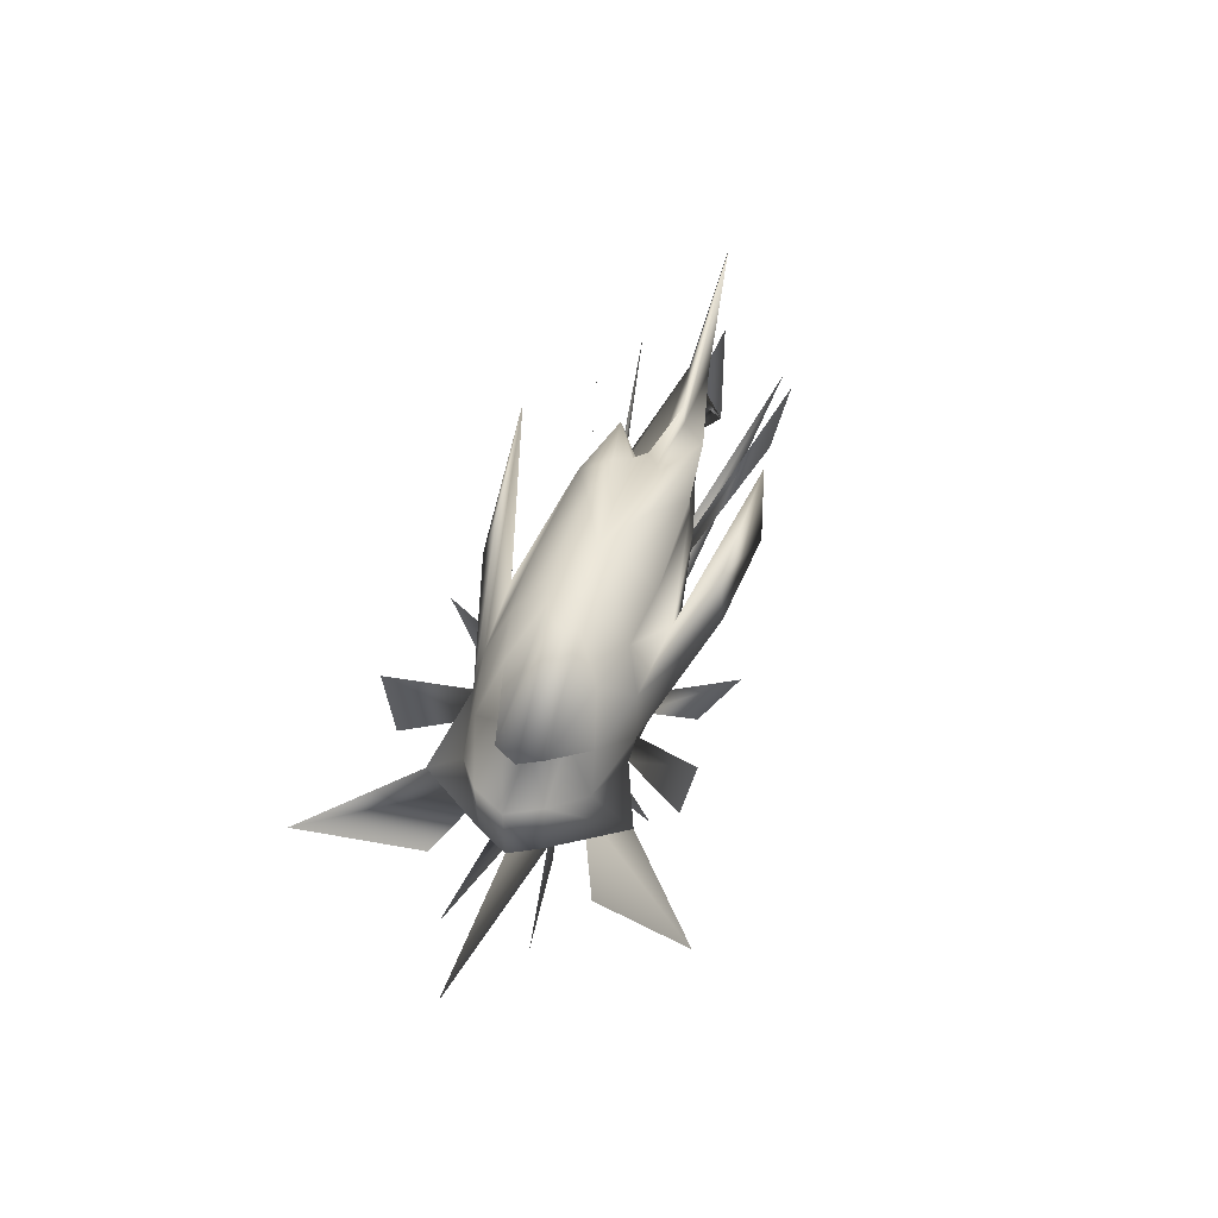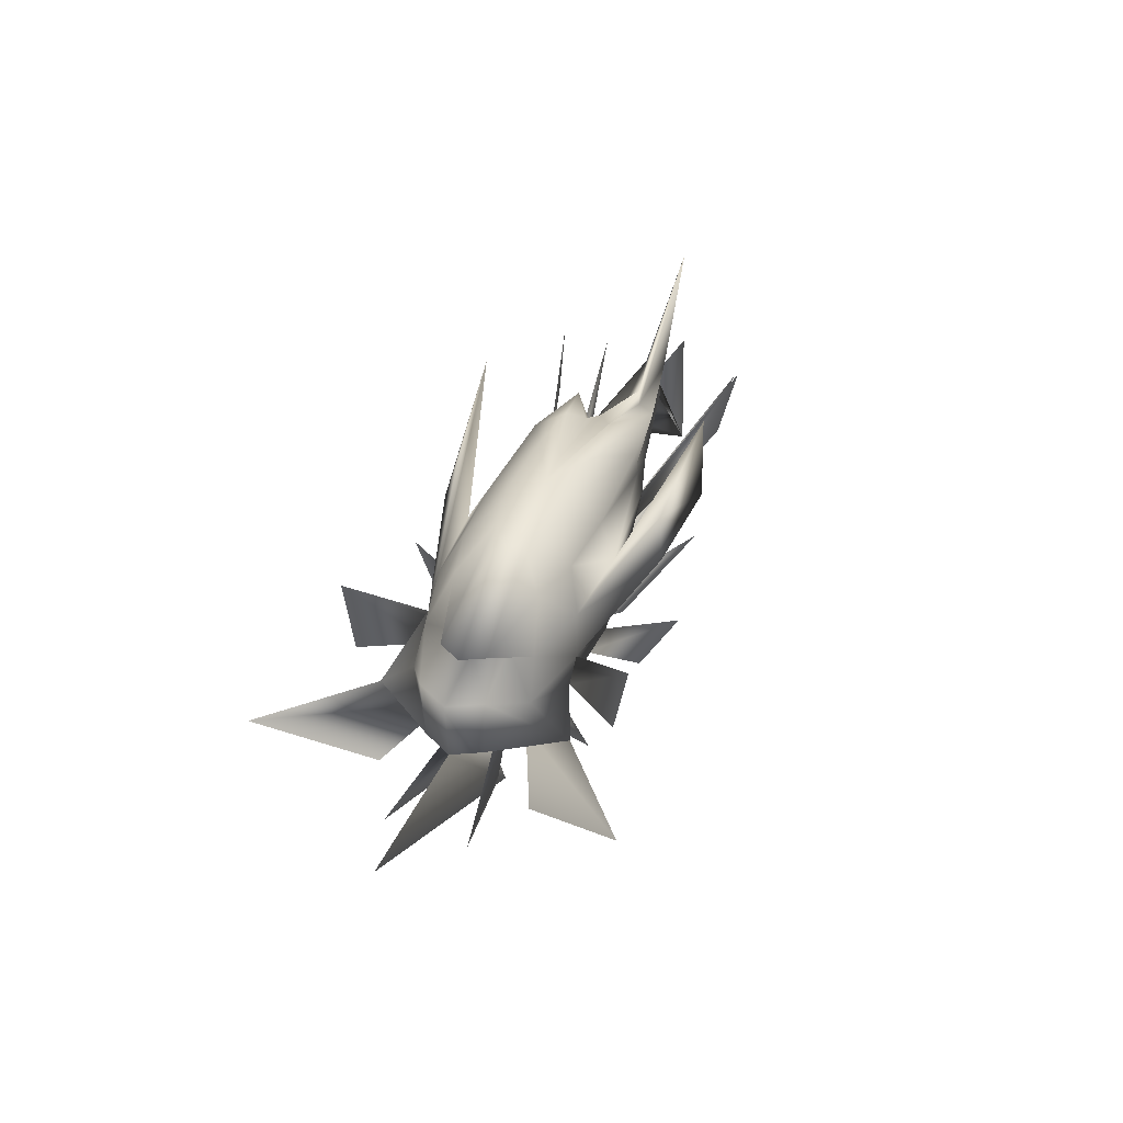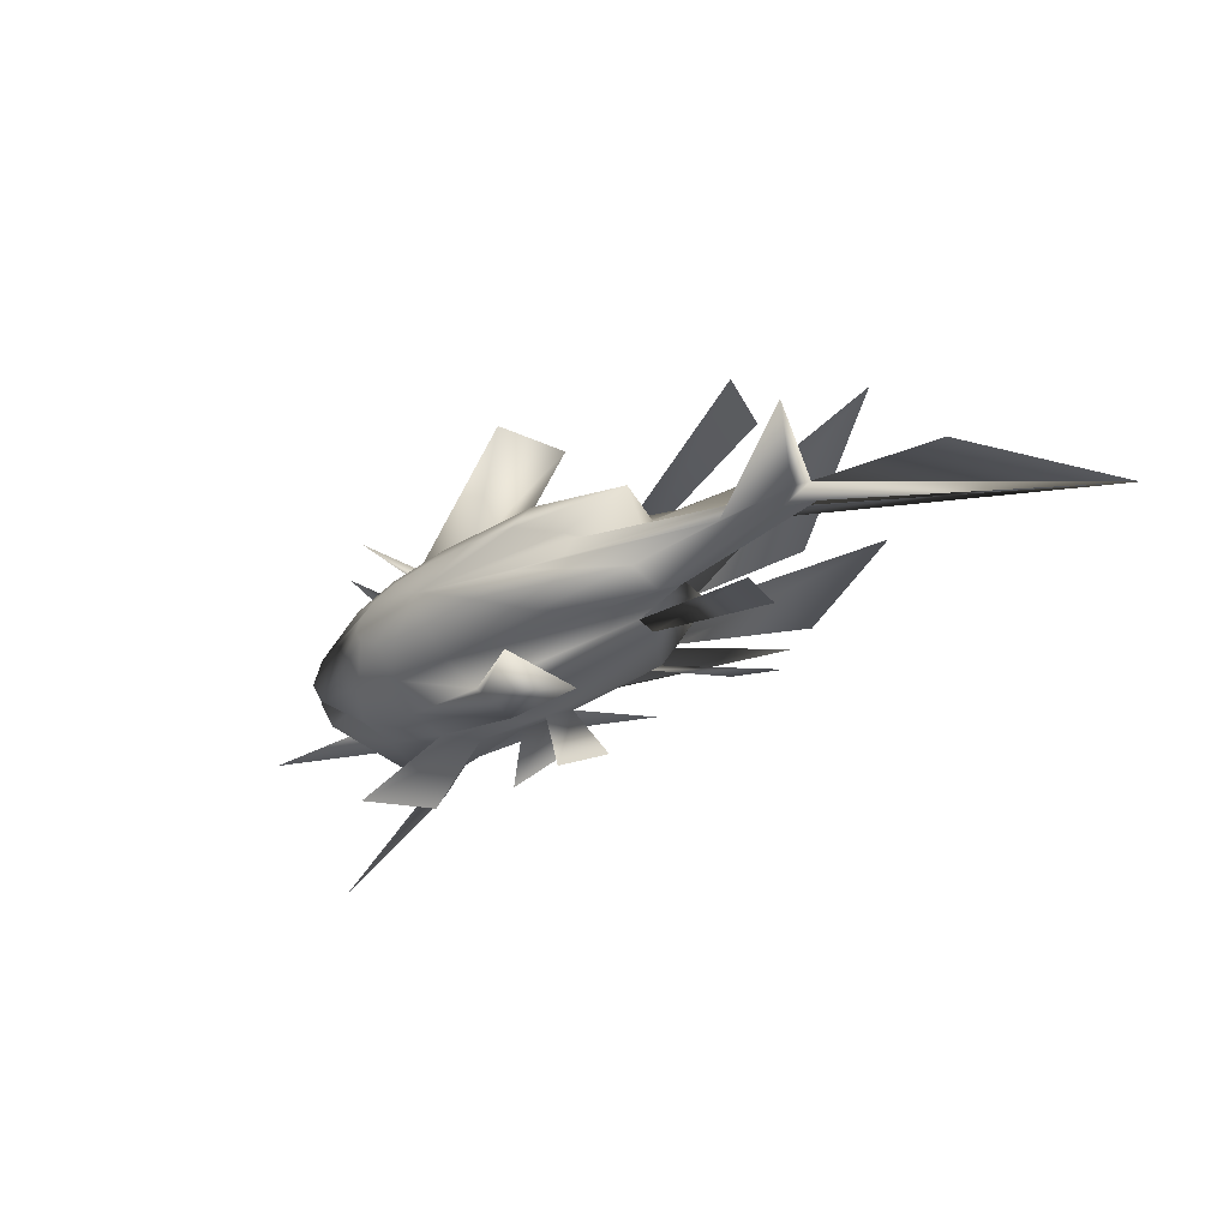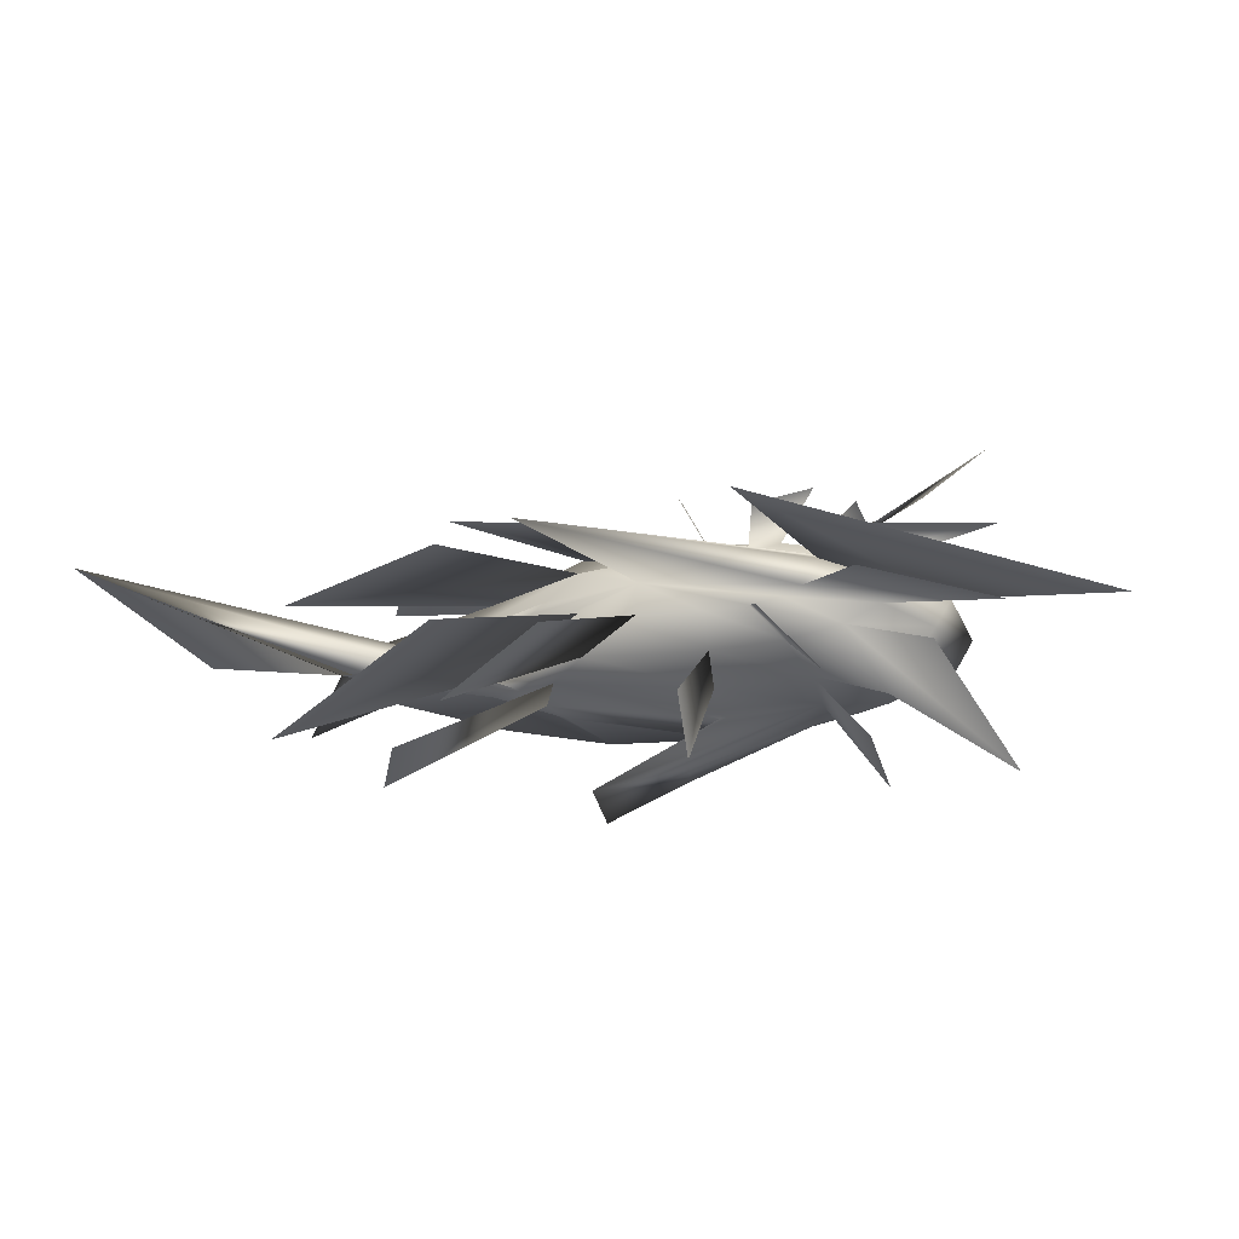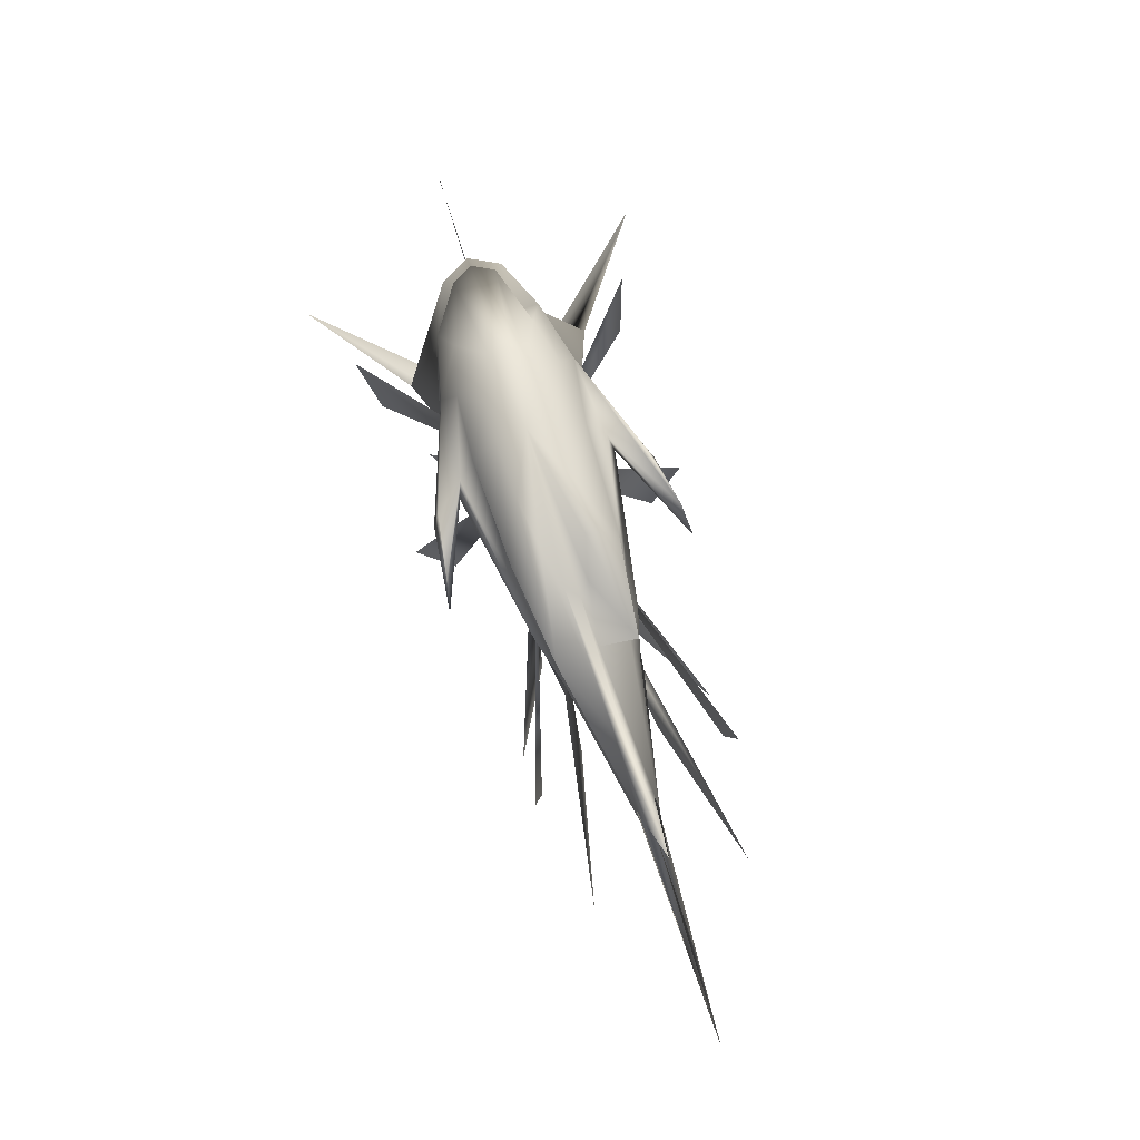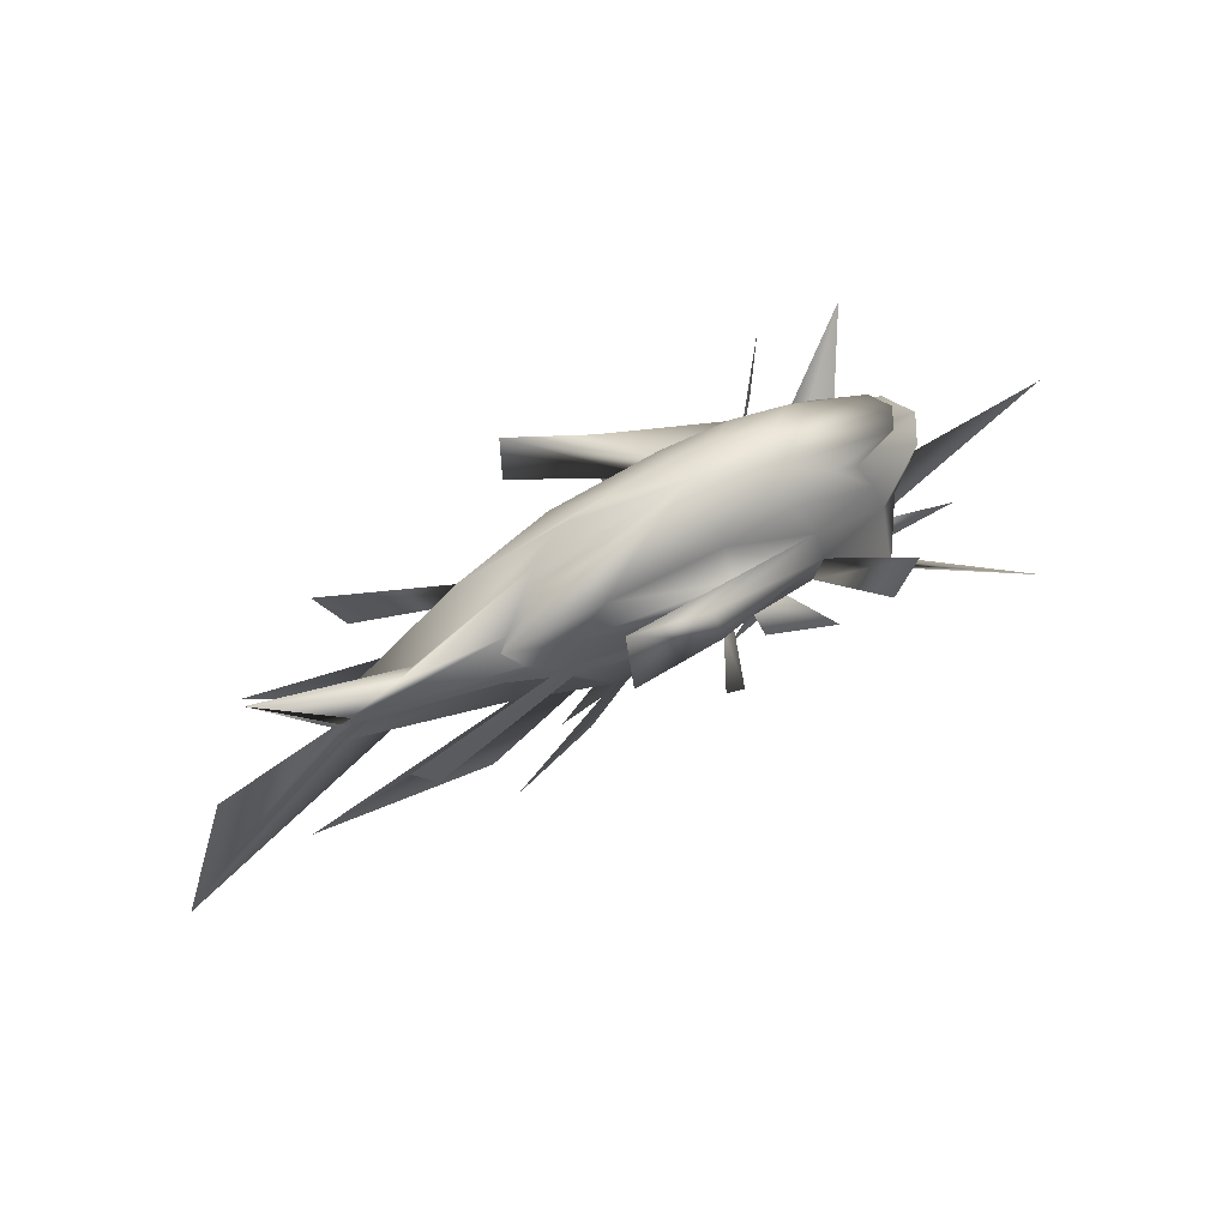
<metadata>
{"format":"obj","ext":"obj","renderer":"f3d","projection":"perspective","resolution":1024,"background":"white","views":[{"elev":46.4,"azim":106.5,"up":"+Y"},{"elev":39.1,"azim":109.4,"up":"+Y"},{"elev":-31.6,"azim":-136.3,"up":"+Z"},{"elev":-27.5,"azim":9.2,"up":"+Z"},{"elev":68.8,"azim":-107.8,"up":"+Y"},{"elev":67.4,"azim":-29.9,"up":"+Y"}]}
</metadata>
<code>
o Sphere
v -1.159 -1.683 0.211
v 0.832 -0.8861 0.1639
v 1.725 -0.2112 0.12
v 1.861 0.3795 0.07317
v 1.36 0.4783 0.05851
v 1.647 0.6315 0.04965
v 0.7593 0.9654 0.01055
v 0.7081 -0.7076 0.05601
v 1.243 -0.518 -0.03024
v 1.601 -0.2294 -0.1012
v 1.727 0.3598 -0.1663
v 1.237 0.46 -0.1627
v 1.553 0.6176 -0.1197
v 0.7081 0.9579 -0.08108
v 0.5608 -0.7141 -0.02302
v 0.9713 -0.53 -0.1763
v 1.248 -0.2717 -0.6139
v 1.342 0.09714 -0.3526
v 1.246 0.4447 -0.3488
v 0.9713 0.7447 -0.2812
v 0.5608 0.9514 -0.1601
v 0.3398 -0.7186 -0.07742
v 0.5629 -0.5383 -0.2768
v 0.7119 -0.256 -0.4233
v 0.7643 0.08544 -0.4947
v 0.7119 0.4339 -0.4801
v 0.5629 0.7364 -0.3817
v 0.3398 0.9469 -0.2145
v 0.02582 -0.7204 -0.09959
v 0.02756 -0.5416 -0.3172
v 0.02873 -0.2603 -0.4759
v 0.02914 0.08076 -0.5515
v 0.02873 0.4296 -0.5327
v 0.02756 0.7331 -0.4221
v 0.02582 0.9451 -0.2367
v -0.4298 -0.77 0.1378
v -0.4598 -0.7195 -0.0878
v -0.8698 -0.5398 -0.2954
v -1.145 -0.1573 -0.2967
v -1.241 0.09736 -0.3498
v -1.145 0.3573 -0.3391
v -0.8698 0.7349 -0.4003
v -0.4598 0.946 -0.2249
v -0.8719 -0.7157 -0.04163
v -1.631 -0.1844 -0.2387
v -1.468 0.06082 -0.2165
v -1.646 0.106 -0.245
v -1.468 0.1552 -0.2243
v -1.631 0.5799 -0.3017
v -0.8719 0.9498 -0.1787
v -1.148 -0.498 0.01449
v -1.469 0.03912 0.009241
v -2.769 0.001809 -0.03172
v -2.567 0.1223 -0.04711
v -2.769 0.2679 -0.05362
v -2.141 0.2746 -0.03305
v -1.148 0.7443 -0.08776
v -1.245 -0.4906 0.1042
v -2.32 -0.02094 0.04993
v -4.282 -1.548 0.1711
v -2.822 0.1291 0.03528
v -3.308 1.027 -0.04088
v -2.32 0.2794 0.02521
v -1.245 0.7516 0.001942
v -1.149 -0.483 0.1964
v -2.144 -0.01601 0.1098
v -2.773 0.01452 0.1227
v -2.571 0.136 0.12
v -2.773 0.2806 0.1008
v -1.471 0.22 0.07366
v -1.149 0.7592 0.09415
v -0.8748 -0.688 0.2945
v -1.637 -0.1333 0.3823
v -1.473 0.1054 0.3246
v -1.651 0.1542 0.3406
v -1.473 0.1998 0.3168
v -1.637 0.631 0.3194
v -0.8748 0.9775 0.1574
v -0.4637 -0.6833 0.3514
v -0.8769 -0.473 0.5161
v -1.152 -0.09601 0.4477
v -1.248 0.1637 0.4559
v -1.152 0.4185 0.4054
v -0.8769 0.8017 0.4112
v -0.4637 0.9822 0.2143
v 0.02169 -0.6813 0.3758
v 0.01995 -0.4693 0.5612
v 0.01878 -0.1658 0.6717
v 0.01837 0.183 0.6906
v 0.01878 0.5241 0.615
v 0.01995 0.8054 0.4562
v 0.02169 0.9842 0.2387
v 0.336 -0.6825 0.3617
v 0.5558 -0.4715 0.5347
v 0.7027 -0.1687 0.6369
v 0.7543 0.1799 0.6529
v 0.7027 0.5212 0.5802
v 0.5558 0.8032 0.4298
v 0.336 0.983 0.2247
v 0.02375 1.033 -0.00465
v 0.5579 -0.6865 0.3131
v 0.9659 -0.4789 0.4448
v 1.236 -0.1519 0.8414
v 1.334 0.1694 0.5258
v 1.239 0.5115 0.4627
v 0.9659 0.7958 0.3399
v 0.5579 0.979 0.176
v 0.7065 -0.6927 0.2379
v 1.241 -0.4903 0.3059
v 1.597 -0.1933 0.338
v 1.723 0.3989 0.3091
v 1.233 0.4962 0.2765
v 1.55 0.6452 0.2165
v 0.7065 0.9729 0.1008
v -0.2226 0.3098 -0.8186
v -0.2751 0.6601 -0.7818
v -0.9575 0.4132 -0.9084
v -0.9581 1.088 -0.8922
v -0.9738 0.5672 0.9626
v -0.9731 1.23 0.8363
v -0.2376 0.4521 0.91
v -0.289 0.7916 0.8151
v 0.3363 -1.797 0.2454
v 2.994 -0.1038 0.1278
v 1.097 -1.03 0.008287
v 2.096 -0.6764 -0.1527
v 1.588 -0.6988 -0.4253
v 2.105 -0.2166 -1.242
v 0.409 -1.051 -0.2408
v 0.8254 -0.7143 -0.6129
v 1.104 -0.1873 -0.8864
v 1.201 0.45 -1.02
v -0.1738 -0.7205 -0.6883
v -0.1716 -0.1953 -0.9845
v -1.084 -1.052 -0.2601
v -1.849 -0.7171 -0.6476
v -2.363 -0.003071 -0.6501
v -2.542 0.4722 -0.7492
v -1.853 -1.045 -0.174
v -3.27 -0.05371 -0.5419
v -1.858 -0.9937 0.4534
v -3.28 0.04171 0.6174
v -1.091 -0.9849 0.5596
v -1.862 -0.5925 0.8671
v -2.375 0.1113 0.7394
v -2.555 0.596 0.7548
v -0.188 -0.5855 0.9512
v -0.1902 -0.01903 1.158
v 0.4019 -0.9834 0.579
v 0.8122 -0.5896 0.9018
v 1.086 -0.02437 1.093
v 1.183 0.6263 1.122
v 1.578 -0.6034 0.734
v 2.081 0.007046 1.474
v 1.094 -1.002 0.3478
v 2.09 -0.6248 0.4747
v -3.746 -0.1063 0.05243
f 5 4 11
f 5 11 12
f 7 6 13
f 7 13 14
f 6 5 12
f 6 12 13
f 14 13 20
f 14 20 21
f 13 12 19
f 13 19 20
f 21 20 27
f 21 27 28
f 20 19 26
f 20 26 27
f 28 27 34
f 28 34 35
f 27 26 33
f 27 33 34
f 35 34 42
f 35 42 43
f 34 33 41
f 34 41 42
f 43 42 49
f 43 49 50
f 42 41 48
f 42 48 49
f 50 49 56
f 50 56 57
f 49 48 55
f 49 55 56
f 57 56 63
f 57 63 64
f 56 55 62
f 56 62 63
f 64 63 70
f 64 70 71
f 63 62 69
f 63 69 70
f 71 70 77
f 71 77 78
f 70 69 76
f 70 76 77
f 78 77 84
f 78 84 85
f 77 76 83
f 77 83 84
f 85 84 91
f 85 91 92
f 84 83 90
f 84 90 91
f 92 91 98
f 92 98 99
f 91 90 97
f 91 97 98
f 99 98 106
f 99 106 107
f 98 97 105
f 98 105 106
f 107 106 113
f 107 113 114
f 106 105 112
f 106 112 113
f 100 7 14
f 100 14 21
f 100 21 28
f 100 28 35
f 100 35 43
f 100 43 50
f 100 50 57
f 100 57 64
f 100 64 71
f 100 71 78
f 100 78 85
f 100 85 92
f 100 92 99
f 100 99 107
f 100 107 114
f 114 113 6
f 114 6 7
f 113 112 5
f 113 5 6
f 112 111 4
f 112 4 5
f 100 114 7
f 32 33 118
f 32 118 117
f 90 89 119
f 90 119 120
f 97 90 120
f 97 120 122
f 33 26 116
f 33 116 118
f 2 1 8
f 2 8 9
f 4 3 10
f 4 10 11
f 3 2 9
f 3 9 10
f 11 10 17
f 11 17 18
f 10 9 16
f 10 16 17
f 9 8 15
f 9 15 16
f 17 16 23
f 17 23 24
f 16 15 22
f 16 22 23
f 24 23 30
f 24 30 31
f 23 22 29
f 23 29 30
f 31 30 38
f 31 38 39
f 30 29 37
f 30 37 38
f 39 38 45
f 39 45 46
f 38 37 44
f 38 44 45
f 47 46 53
f 47 53 54
f 46 45 52
f 46 52 53
f 45 44 51
f 45 51 52
f 53 52 59
f 53 59 60
f 52 51 58
f 52 58 59
f 60 59 66
f 60 66 67
f 59 58 65
f 59 65 66
f 68 67 74
f 68 74 75
f 67 66 73
f 67 73 74
f 66 65 72
f 66 72 73
f 74 73 80
f 74 80 81
f 73 72 79
f 73 79 80
f 81 80 87
f 81 87 88
f 80 79 86
f 80 86 87
f 88 87 94
f 88 94 95
f 87 86 93
f 87 93 94
f 95 94 102
f 95 102 103
f 94 93 101
f 94 101 102
f 104 103 110
f 104 110 111
f 103 102 109
f 103 109 110
f 102 101 108
f 102 108 109
f 1 36 8
f 8 36 15
f 15 36 22
f 22 36 29
f 29 36 37
f 37 36 44
f 44 36 51
f 51 36 58
f 58 36 65
f 65 36 72
f 72 36 79
f 79 36 86
f 86 36 93
f 93 36 101
f 101 36 108
f 36 1 108
f 111 110 3
f 111 3 4
f 110 109 2
f 110 2 3
f 1 2 109
f 1 109 108
f 72 73 142
f 72 142 141
f 8 9 126
f 8 126 125
f 3 2 123
f 3 123 124
f 22 23 130
f 22 130 129
f 87 88 148
f 87 148 147
f 37 38 136
f 37 136 135
f 102 103 154
f 102 154 153
f 79 80 144
f 79 144 143
f 93 94 150
f 93 150 149
f 108 109 156
f 108 156 155
f 16 17 128
f 16 128 127
f 30 31 134
f 30 134 133
f 44 45 140
f 44 140 139
f 12 11 18
f 12 18 19
f 18 17 24
f 18 24 25
f 19 18 25
f 19 25 26
f 25 24 31
f 25 31 32
f 25 32 117
f 25 117 115
f 32 31 39
f 32 39 40
f 33 32 40
f 33 40 41
f 40 39 46
f 40 46 47
f 41 40 47
f 41 47 48
f 48 47 54
f 48 54 55
f 54 53 60
f 54 60 61
f 55 54 61
f 55 61 62
f 61 60 67
f 61 67 68
f 62 61 68
f 62 68 69
f 69 68 75
f 69 75 76
f 75 74 81
f 75 81 82
f 76 75 82
f 76 82 83
f 82 81 88
f 82 88 89
f 83 82 89
f 83 89 90
f 89 88 95
f 89 95 96
f 89 96 121
f 89 121 119
f 96 95 103
f 96 103 104
f 97 96 104
f 97 104 105
f 105 104 111
f 105 111 112
f 116 115 117
f 116 117 118
f 120 119 121
f 120 121 122
f 26 25 115
f 26 115 116
f 96 97 122
f 96 122 121
f 24 25 132
f 24 132 131
f 39 40 138
f 39 138 137
f 81 82 146
f 81 146 145
f 95 96 152
f 95 152 151
f 60 61 157

</code>
